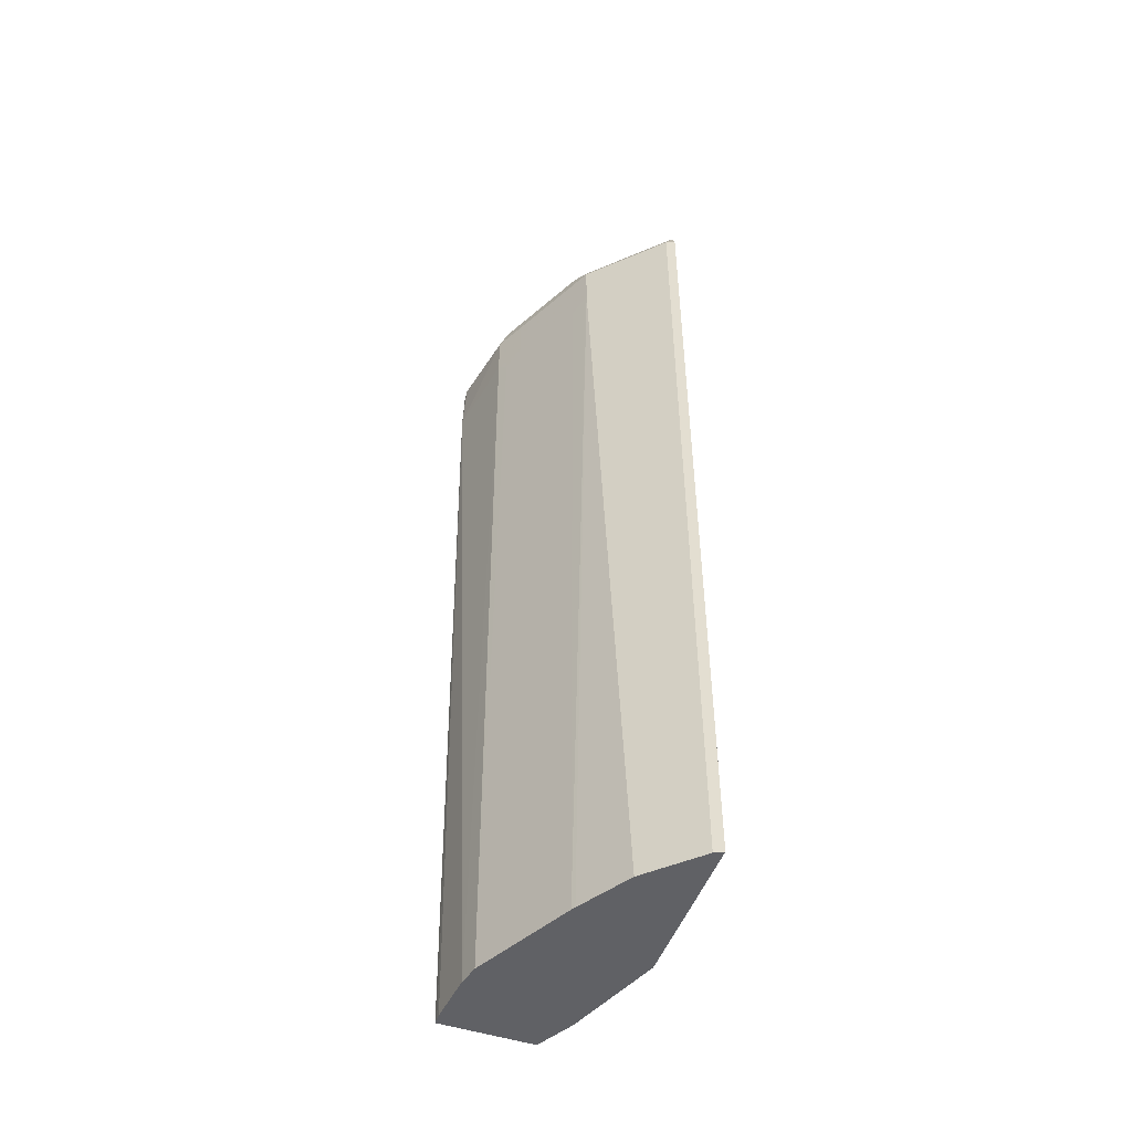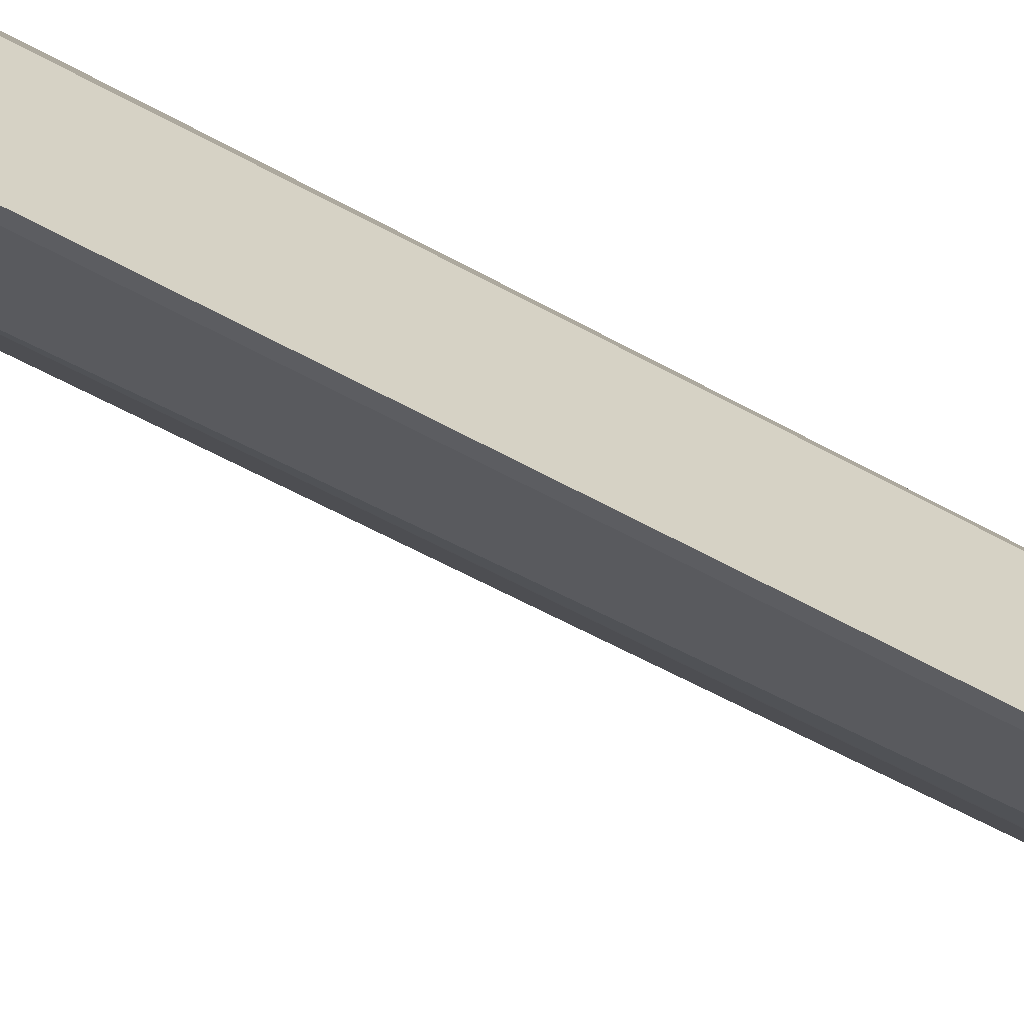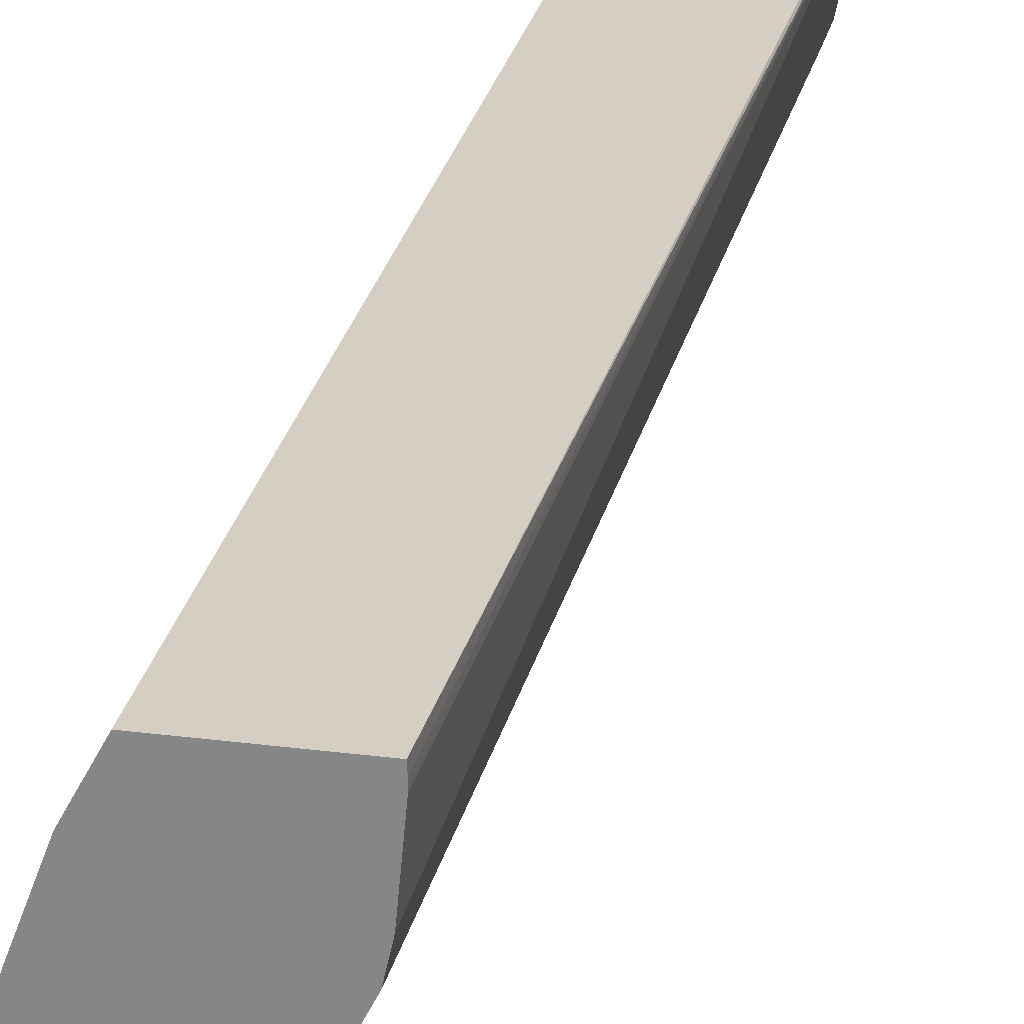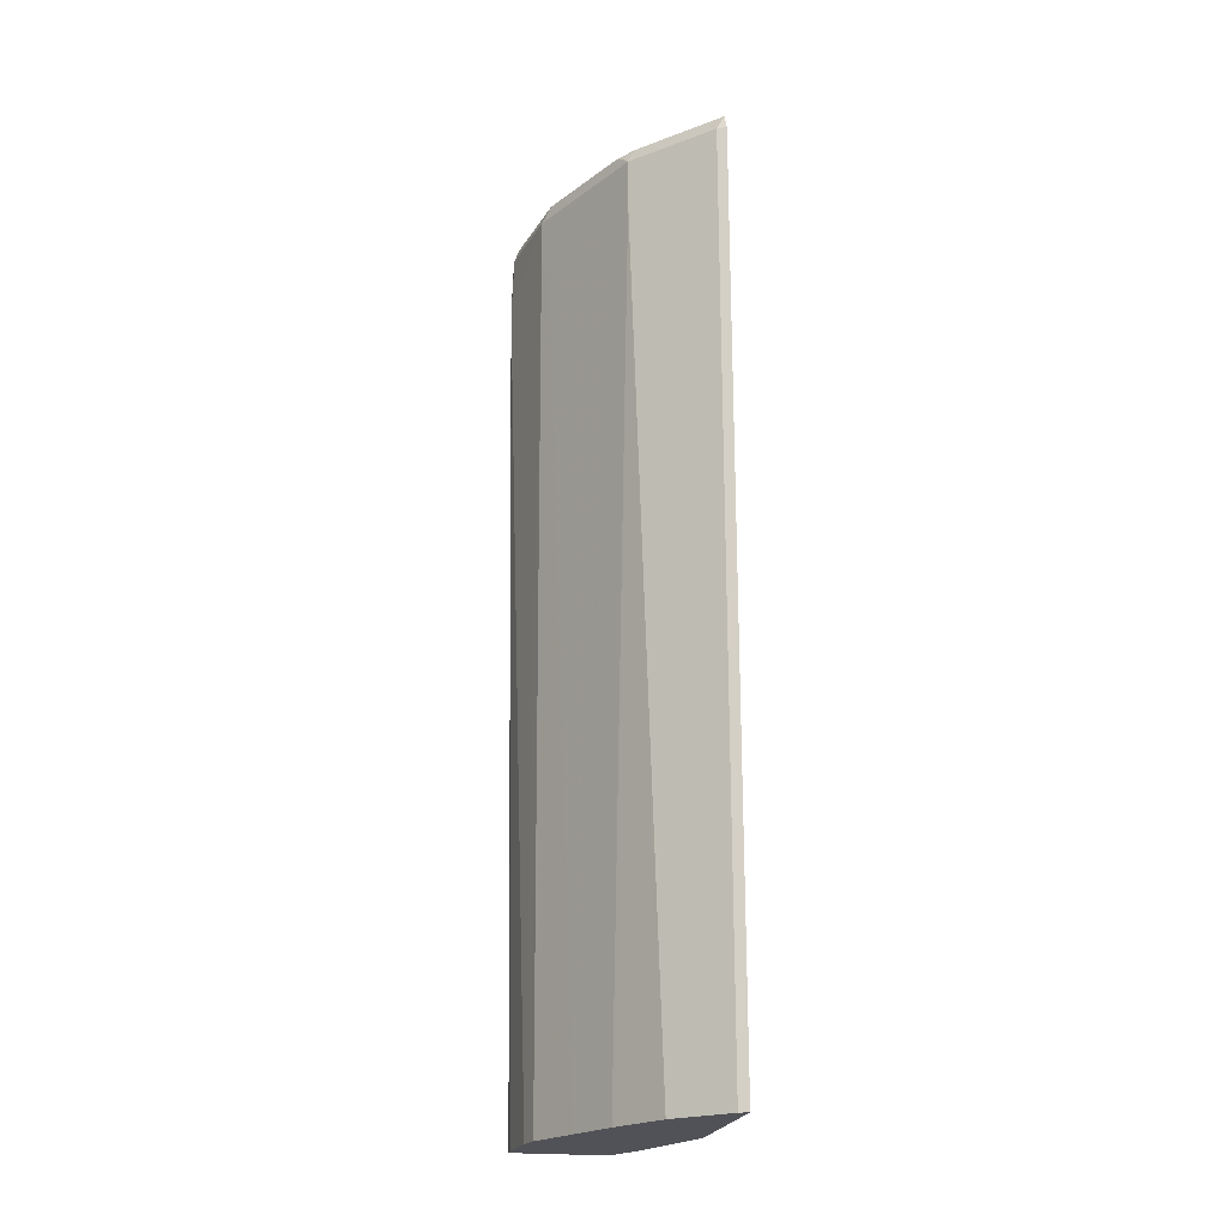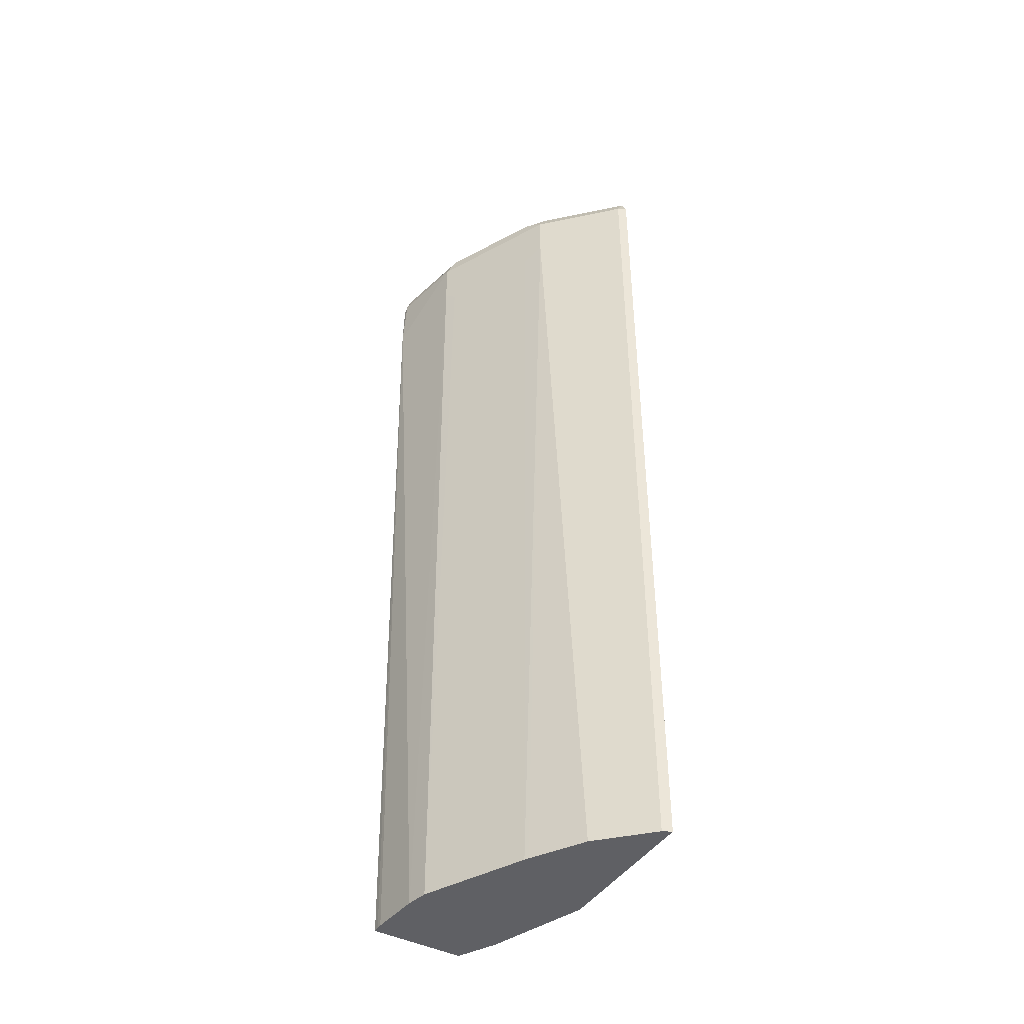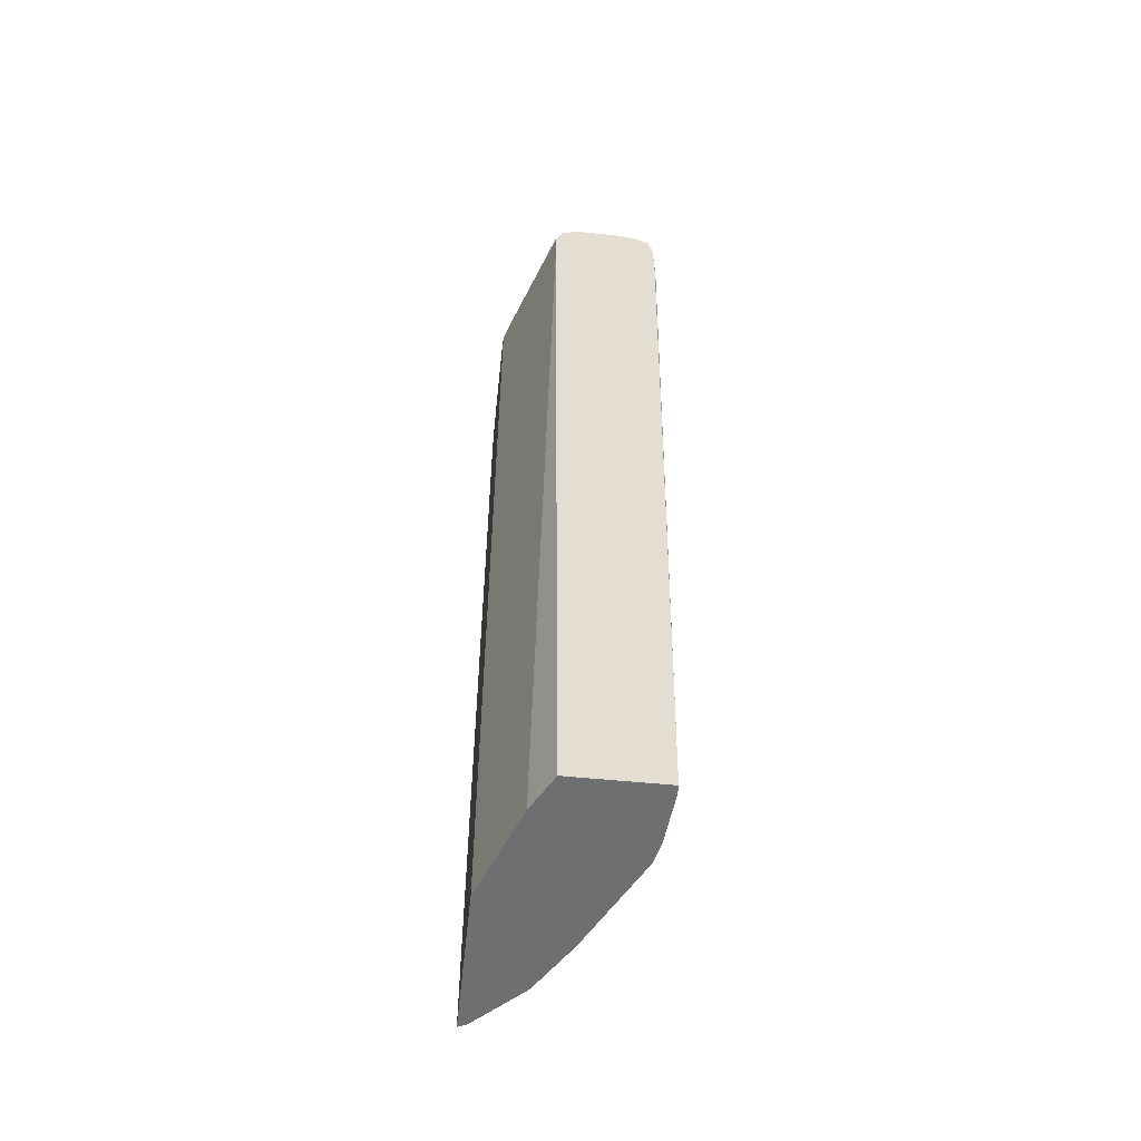
<metadata>
{"format":"obj","ext":"obj","renderer":"f3d","projection":"perspective","resolution":1024,"background":"white","views":[{"elev":-49.7,"azim":160.1,"up":"+Y"},{"elev":-64.0,"azim":-118.7,"up":"+Z"},{"elev":25.4,"azim":11.9,"up":"+Z"},{"elev":-21.6,"azim":168.4,"up":"+Y"},{"elev":-43.8,"azim":149.0,"up":"+Y"},{"elev":-54.6,"azim":-6.1,"up":"+Y"}]}
</metadata>
<code>
v 0.5292 0.6848 0.08023
v 0.4669 0.6848 0.08023
v 0.5471 0.6812 0.08023
v 0.5292 0.6848 -0.03114
v 0.3722 0.6848 -0.157
v 0.4462 0.6744 0.08023
v 0.5565 0.6789 0.08023
v 0.5603 0.6769 0.05833
v 0.5499 0.6744 -0.04153
v 0.4669 0.6848 -0.1556
v 0.3722 0.6848 -0.2503
v 0.3722 0.6776 -0.1222
v 0.3722 0.6765 -0.1189
v 0.3813 0.6692 -0.07784
v 0.4418 0.6657 0.08023
v 0.5711 0.6716 0.08023
v 0.5759 0.6692 0.07002
v 0.5188 0.6744 -0.1038
v 0.5603 0.6537 -0.03114
v 0.5396 0.6537 -0.07265
v 0.4773 0.6537 -0.1971
v 0.4047 0.6848 -0.2179
v 0.4877 0.6744 -0.166
v 0.4669 0.6769 -0.1907
v 0.3722 0.6773 -0.2838
v 0.3722 0.6537 -0.09606
v 0.4358 0.6537 0.08023
v 0.5754 0.6687 0.08023
v 0.5759 0.6692 0.0778
v 0.581 0.6537 0.0726
v 0.5603 0.5914 -0.03114
v 0.5836 0.5759 0.0778
v 0.5396 0.5914 -0.07265
v 0.3839 0.6537 -0.2905
v 0.4047 0.6769 -0.2529
v 0.4825 0.6692 -0.179
v 0.4773 0.5914 -0.1971
v 0.3722 0.6769 -0.2854
v 0.3722 -0.5533 -0.09536
v 0.4358 0.5914 0.08023
v 0.5783 0.6572 0.08023
v 0.581 0.646 0.08023
v 0.5525 0.5759 -0.04669
v 0.5603 -0.5533 -2.302e-05
v 0.5543 -0.5533 -0.02708
v 0.5824 0.5782 0.08023
v 0.5659 -0.5533 0.08023
v 0.5663 -0.5533 0.07231
v 0.5663 -0.5533 0.06526
v 0.3722 0.6537 -0.2963
v 0.3722 0.6763 -0.2857
v 0.3839 -0.5533 -0.2905
v 0.4903 0.5759 -0.1712
v 0.4897 -0.5533 -0.1563
v 0.4867 -0.5533 -0.1613
v 0.4462 -0.5533 -0.2283
v 0.3722 -0.5533 -0.2963
v 0.4188 -0.5533 0.03113
v 0.445 -0.5533 0.08023
v 0.5232 -0.5533 -0.08935
v 0.5208 -0.5533 -0.09407
f 30 41 42
f 30 42 32
f 31 43 33
f 31 32 44
f 32 48 49
f 31 45 43
f 32 42 46
f 32 46 47
f 32 47 48
f 28 30 29
f 31 44 45
f 28 41 30
f 20 37 21
f 26 39 27
f 25 35 38
f 24 35 25
f 23 36 24
f 21 52 34
f 21 37 52
f 21 36 23
f 21 24 36
f 21 35 24
f 21 34 35
f 32 49 44
f 20 33 37
f 19 32 31
f 27 39 40
f 33 43 37
f 39 56 55
f 34 51 38
f 19 30 32
f 53 61 54
f 43 61 53
f 43 60 61
f 43 45 60
f 40 58 59
f 39 58 40
f 39 59 58
f 39 47 59
f 39 48 47
f 39 49 48
f 39 44 49
f 39 45 44
f 39 60 45
f 39 61 60
f 39 54 61
f 39 55 54
f 39 52 56
f 39 57 52
f 37 56 52
f 37 55 56
f 37 54 55
f 37 53 54
f 37 43 53
f 34 57 50
f 34 52 57
f 34 38 35
f 34 50 51
f 19 33 20
f 5 38 51
f 18 21 23
f 19 31 33
f 5 25 38
f 5 11 25
f 4 9 10
f 4 8 9
f 4 7 8
f 3 7 4
f 2 5 6
f 1 5 2
f 1 11 5
f 1 22 11
f 1 10 22
f 5 51 50
f 1 4 10
f 1 7 3
f 1 16 7
f 1 28 16
f 1 42 41
f 1 46 42
f 1 47 46
f 1 59 47
f 1 40 59
f 1 27 40
f 1 15 27
f 1 6 15
f 1 2 6
f 1 3 4
f 5 50 57
f 1 41 28
f 5 39 26
f 5 57 39
f 17 30 19
f 17 29 30
f 16 29 17
f 16 28 29
f 14 27 15
f 13 26 14
f 11 22 25
f 10 25 22
f 10 24 25
f 10 23 24
f 10 18 23
f 9 21 18
f 14 26 27
f 9 19 20
f 5 26 13
f 9 20 21
f 5 13 12
f 5 12 6
f 6 13 14
f 6 14 15
f 6 12 13
f 8 16 17
f 8 17 9
f 9 18 10
f 9 17 19
f 7 16 8

</code>
